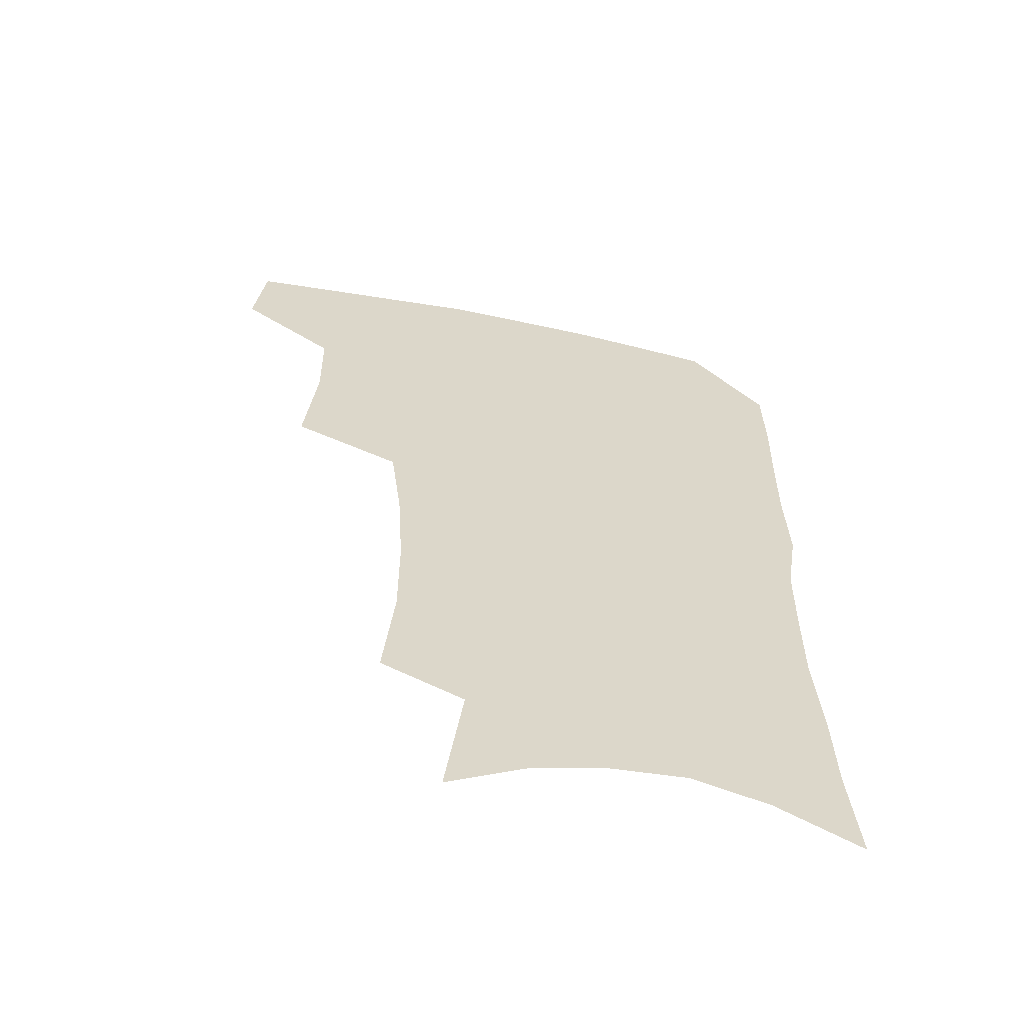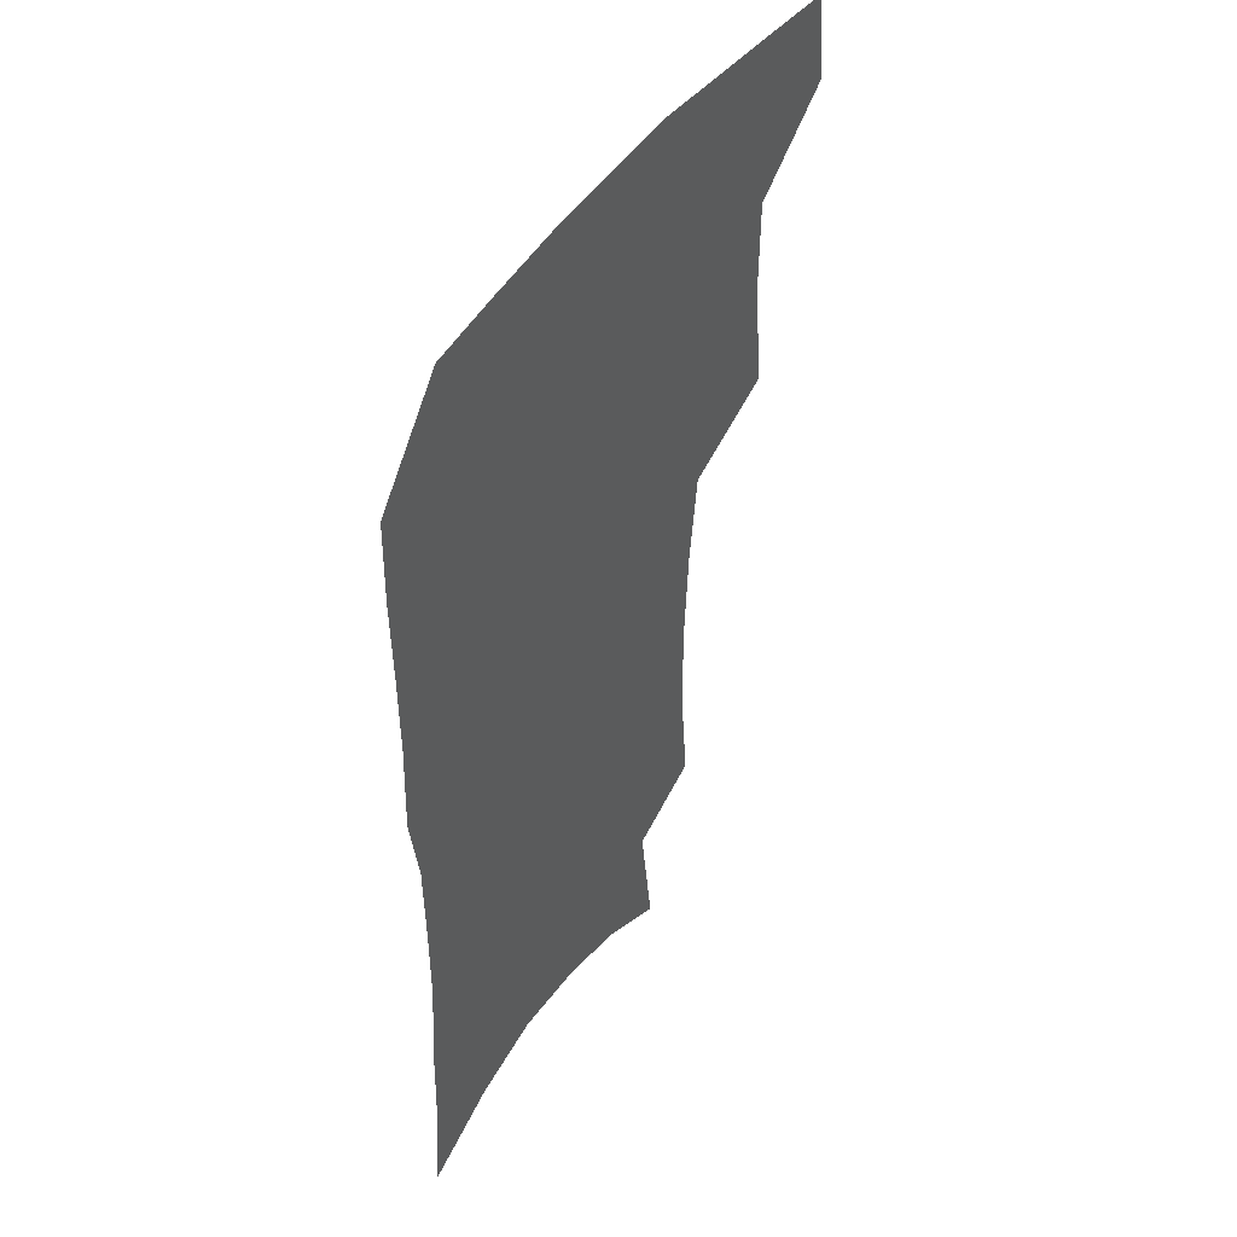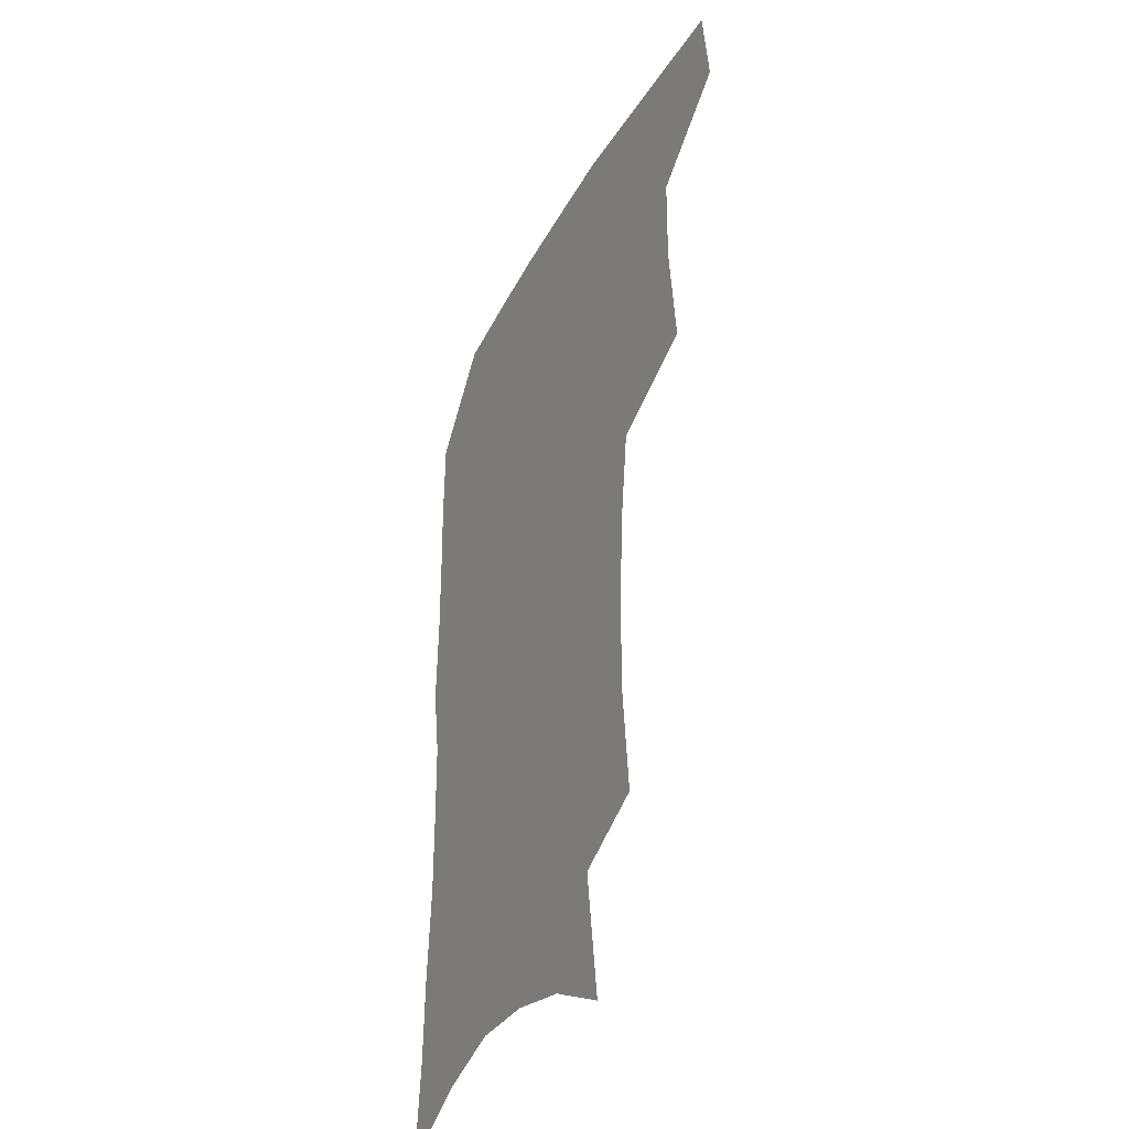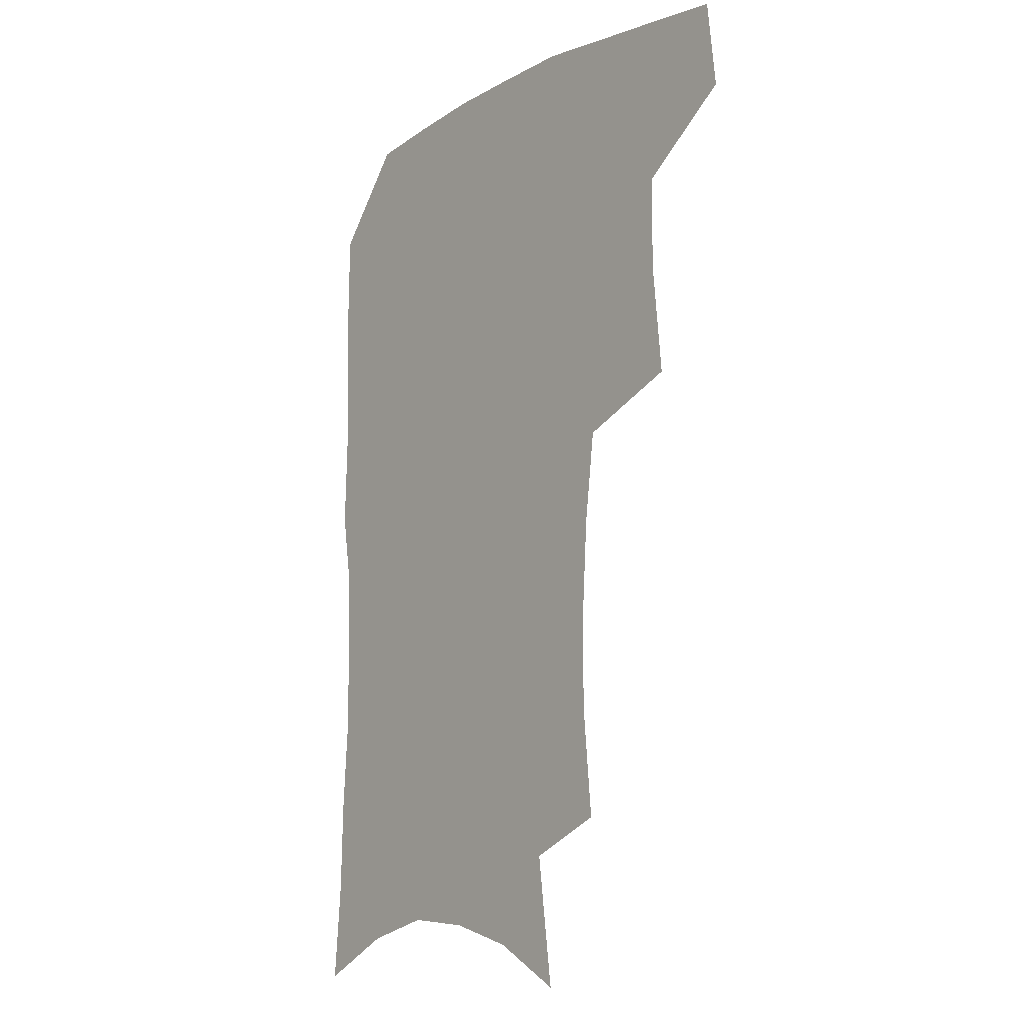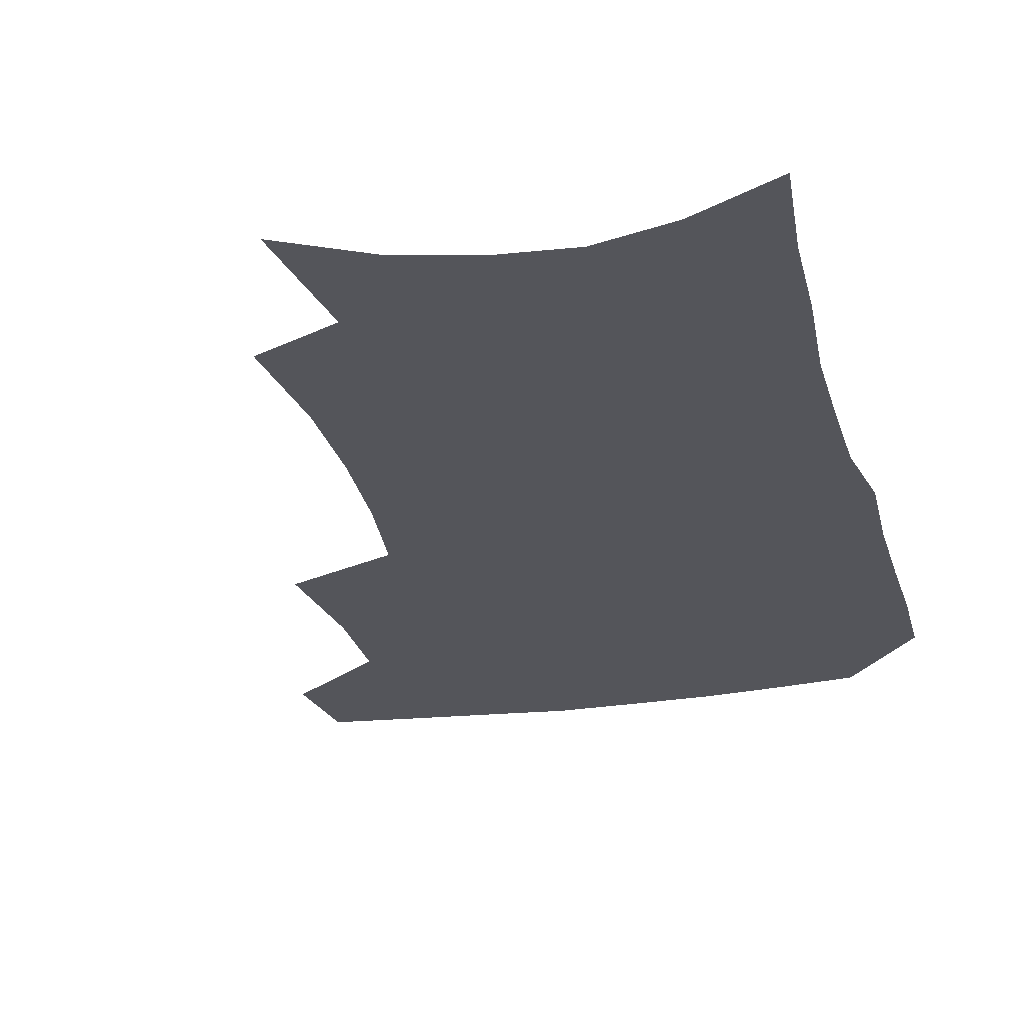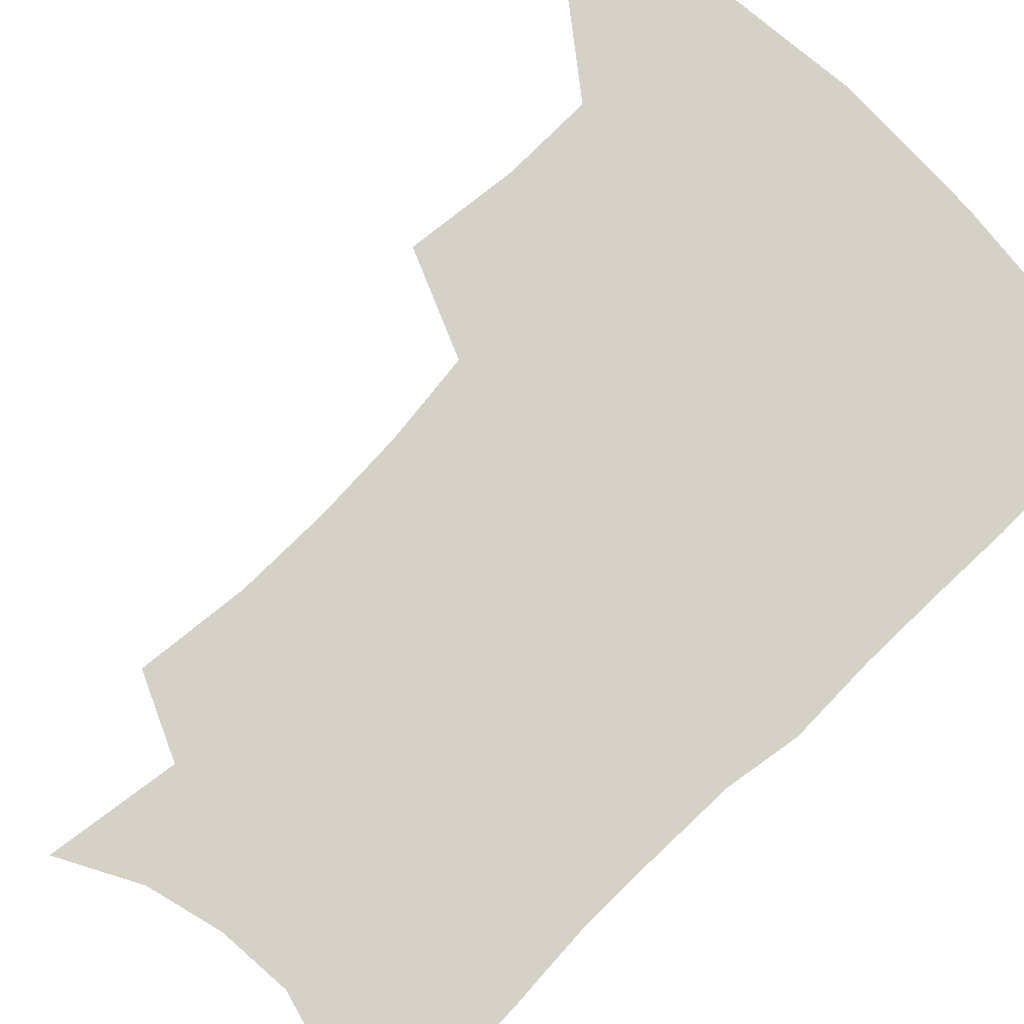
<metadata>
{"format":"obj","ext":"obj","renderer":"f3d","projection":"perspective","resolution":1024,"background":"white","views":[{"elev":-60.4,"azim":-11.8,"up":"+Y"},{"elev":46.8,"azim":122.5,"up":"+Y"},{"elev":-37.6,"azim":-116.1,"up":"+Y"},{"elev":-11.3,"azim":-128.9,"up":"+Y"},{"elev":-25.0,"azim":14.2,"up":"+Z"},{"elev":78.8,"azim":45.8,"up":"+Z"}]}
</metadata>
<code>
v 481.6 471.9 0
v 485.3 504.3 0
v 512.4 371 0
v 516.5 412.3 0
v 516 445.8 0
v 518.5 478.8 0
v 515.5 507.5 0
v 553.2 212.2 0
v 557 252.6 0
v 556.9 287.9 0
v 554.7 322.5 0
v 550.6 355.2 0
v 548.8 390.1 0
v 548.7 422.7 0
v 548.8 453.3 0
v 548 481.6 0
v 544.6 510.4 0
v 576.5 151.4 0
v 582.8 199.1 0
v 585.3 239.9 0
v 584.3 272.2 0
v 583.7 307.4 0
v 581.6 338.8 0
v 578.3 366.8 0
v 578 399.7 0
v 578 429.6 0
v 577.8 457.2 0
v 576.5 483.5 0
v 573.1 513.4 0
v 604.5 166.7 0
v 609.6 216.1 0
v 609.1 249 0
v 608 280.8 0
v 607 313.5 0
v 605.5 344.5 0
v 604.3 373.4 0
v 603.6 402 0
v 603.8 431.3 0
v 604 458.3 0
v 603.7 484.5 0
v 602.7 512.7 0
v 631.7 174.1 0
v 632.7 217.7 0
v 632.1 253 0
v 631 285 0
v 630.2 314 0
v 629.1 344.5 0
v 628.7 375.7 0
v 628.7 404.2 0
v 629 432.4 0
v 629.7 458.6 0
v 630.8 484 0
v 631 511.8 0
v 658.6 176.2 0
v 656.4 217 0
v 656 248.1 0
v 654.6 280.8 0
v 653 315.9 0
v 652.4 346 0
v 653.3 372.7 0
v 653.6 401.6 0
v 653.5 431.1 0
v 654.7 457.3 0
v 656.7 482.7 0
v 659.2 508.9 0
v 686.1 169 0
v 682.2 208.1 0
v 680.8 241.4 0
v 678.1 276.9 0
v 678.9 306.2 0
v 678.1 337.5 0
v 678.3 367.1 0
v 679.8 395.3 0
v 681.6 423.2 0
v 682 451.9 0
v 682 480.4 0
v 685.8 505.5 0
v 691 541 0
v 716.3 153.6 0
v 713 190.3 0
v 712.1 222.4 0
v 709.6 257.1 0
v 709.6 288.2 0
v 710.1 319.2 0
v 714.3 346.8 0
v 713.1 379.5 0
v 713.4 410.7 0
v 714 441 0
v 713.4 471.6 0
f 5 6 1
f 1 6 2
f 6 7 2
f 12 13 3
f 3 13 4
f 13 14 4
f 4 14 5
f 14 15 5
f 5 15 6
f 15 16 6
f 6 16 7
f 16 17 7
f 19 20 8
f 8 20 9
f 20 21 9
f 9 21 10
f 21 22 10
f 10 22 11
f 22 23 11
f 11 23 12
f 23 24 12
f 12 24 13
f 24 25 13
f 13 25 14
f 25 26 14
f 14 26 15
f 26 27 15
f 15 27 16
f 27 28 16
f 16 28 17
f 28 29 17
f 18 30 19
f 30 31 19
f 19 31 20
f 31 32 20
f 20 32 21
f 32 33 21
f 21 33 22
f 33 34 22
f 22 34 23
f 34 35 23
f 23 35 24
f 35 36 24
f 24 36 25
f 36 37 25
f 25 37 26
f 37 38 26
f 26 38 27
f 38 39 27
f 27 39 28
f 39 40 28
f 28 40 29
f 40 41 29
f 30 42 31
f 42 43 31
f 31 43 32
f 43 44 32
f 32 44 33
f 44 45 33
f 33 45 34
f 45 46 34
f 34 46 35
f 46 47 35
f 35 47 36
f 47 48 36
f 36 48 37
f 48 49 37
f 37 49 38
f 49 50 38
f 38 50 39
f 50 51 39
f 39 51 40
f 51 52 40
f 40 52 41
f 52 53 41
f 42 54 43
f 54 55 43
f 43 55 44
f 55 56 44
f 44 56 45
f 56 57 45
f 45 57 46
f 57 58 46
f 46 58 47
f 58 59 47
f 47 59 48
f 59 60 48
f 48 60 49
f 60 61 49
f 49 61 50
f 61 62 50
f 50 62 51
f 62 63 51
f 51 63 52
f 63 64 52
f 52 64 53
f 64 65 53
f 54 66 55
f 66 67 55
f 55 67 56
f 67 68 56
f 56 68 57
f 68 69 57
f 57 69 58
f 69 70 58
f 58 70 59
f 70 71 59
f 59 71 60
f 71 72 60
f 60 72 61
f 72 73 61
f 61 73 62
f 73 74 62
f 62 74 63
f 74 75 63
f 63 75 64
f 75 76 64
f 64 76 65
f 76 77 65
f 66 79 67
f 79 80 67
f 67 80 68
f 80 81 68
f 68 81 69
f 81 82 69
f 69 82 70
f 82 83 70
f 70 83 71
f 83 84 71
f 71 84 72
f 84 85 72
f 72 85 73
f 85 86 73
f 73 86 74
f 86 87 74
f 74 87 75
f 87 88 75
f 75 88 76
f 88 89 76
f 76 89 77

</code>
